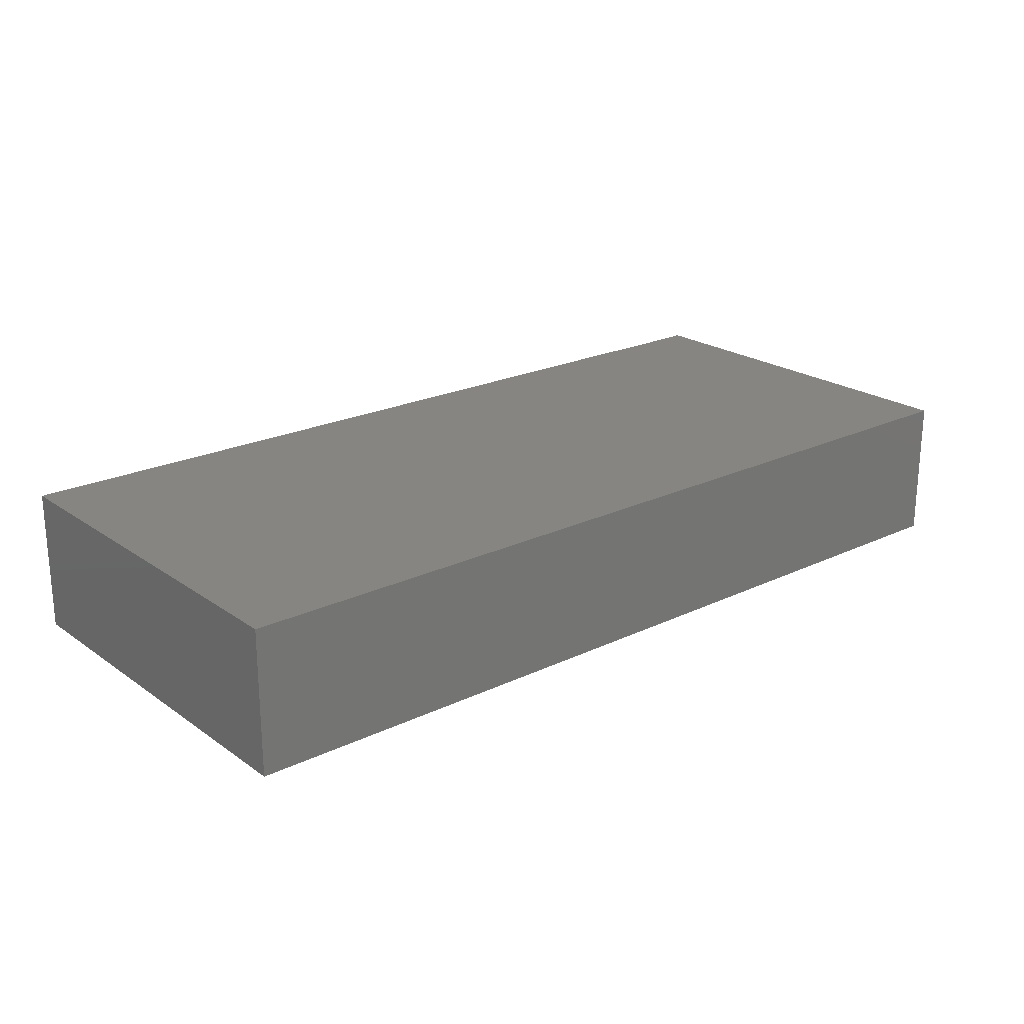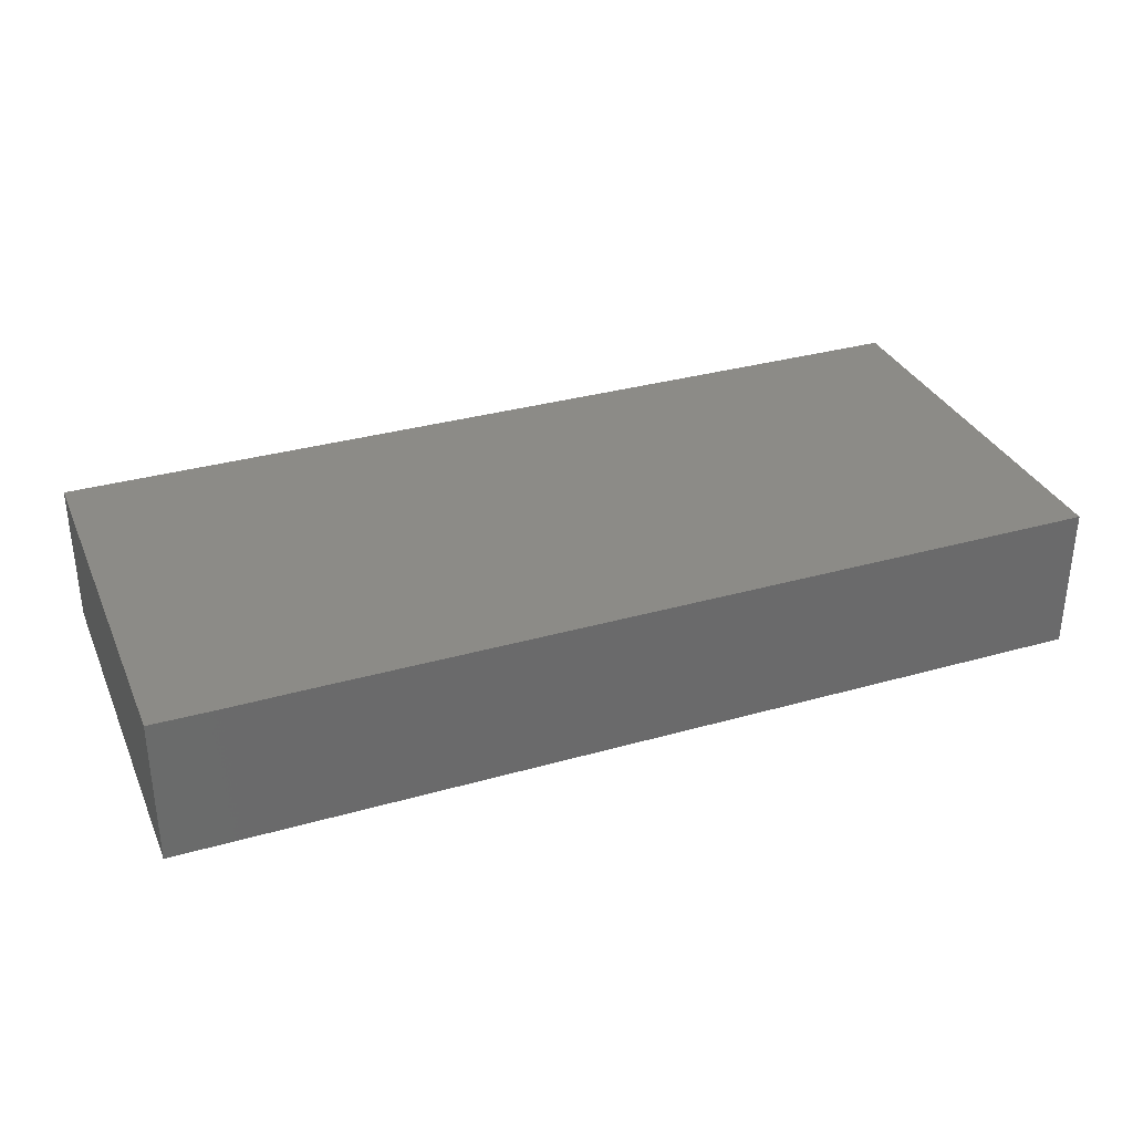
<metadata>
{"format":"stl","ext":"stl","renderer":"f3d","projection":"perspective","resolution":1024,"background":"white","views":[{"elev":22.0,"azim":140.2,"up":"+Z"},{"elev":32.9,"azim":-21.4,"up":"+Z"}]}
</metadata>
<code>
# stl→obj: 352 verts, 700 faces
v 0.0444 0.02044 0.01363
v 0.03209 0.02218 0.01363
v 0.0195 0.01627 0.01363
v 0.04754 0.03821 0.002798
v 0.03808 0.03821 0.01363
v 0.0471 0.03821 0.01363
v -0.02776 -0.03821 0.0004533
v -0.03757 -0.03821 6.388e-06
v -0.03188 -0.03821 -0.00647
v -0.01655 -0.03821 -0.002345
v -0.0107 -0.03821 0.003026
v -0.08566 -0.03124 -0.001107
v -0.08566 -0.02388 0.003808
v -0.08566 -0.02256 -0.01363
v 0.02293 -0.01625 -0.01363
v 0.03171 -0.006813 -0.01363
v 0.04025 -0.01296 -0.01363
v 0.08566 0.008485 -0.01363
v 0.08566 0.01428 -0.003071
v 0.08566 0.0008356 -0.01363
v -0.02537 0.01887 0.01363
v -0.01903 0.02568 0.01363
v -0.02624 0.02909 0.01363
v -0.00488 0.02201 -0.01363
v -0.006343 0.006813 -0.01363
v -0.0115 0.01506 -0.01363
v -0.07796 0.0257 -0.01363
v -0.08566 0.01699 -0.01363
v -0.08566 0.0276 -0.01363
v 0.01903 0.03821 -0.01363
v 0.01553 0.03821 -0.002058
v 0.02825 0.03821 -0.002738
v 0.08566 0.03821 0.01363
v 0.08566 0.02868 0.01363
v 0.08566 0.02918 0.002379
v 0.07689 0.03821 -0.01363
v 0.06489 0.03821 -0.01363
v 0.06987 0.03821 -0.0005867
v 0.06594 0.02829 -0.01363
v 0.08566 0.02023 0.005906
v 0.08566 0.006813 0.01363
v -0.08566 -0.01026 0.01363
v -0.08566 0.00504 0.01363
v -0.08566 0.007179 0.005787
v 0.08566 0.03821 -0.003808
v 0.0562 0.02785 -0.01363
v 0.03838 0.0336 -0.01363
v 0.05708 0.03821 -0.01363
v 0.04797 0.02323 -0.01363
v -0.01269 -0.02933 0.01363
v -0.006343 -0.03821 0.01363
v -4.216e-05 -0.02662 0.01363
v -0.01903 -0.02044 0.01363
v -0.01347 -0.01414 0.01363
v 0.07772 0.03821 0.01363
v 0.06977 0.03821 0.01363
v 0.07772 0.02933 0.01363
v 0.001398 0.02889 -0.01363
v -0.006343 0.03821 -0.01363
v 0.01307 0.02997 -0.01363
v 0.02229 0.02731 -0.01363
v -0.08566 0.01678 0.01363
v -0.08566 0.01287 -0.00448
v -0.01537 0.02183 -0.01363
v -0.0189 0.02944 -0.01363
v 0.03709 0.02512 -0.01363
v 0.02907 0.03821 0.01363
v 0.03941 0.03821 0
v 0.08566 0.02671 -0.01363
v 0.005388 -0.01512 0.01363
v 0.01269 -0.01272 0.01363
v -0.08566 -0.002565 0.0006302
v -0.08566 -0.009146 -0.01363
v -0.08566 -0.01056 0.005992
v -0.05462 -0.01996 0.01363
v -0.05051 -0.01061 0.01363
v -0.06977 -0.0152 0.01363
v 0.01886 0.02636 0.01363
v -0.05803 -0.003717 0.01363
v -0.06343 0.002621 0.01363
v -0.06977 -0.006813 0.01363
v -0.03088 0.01338 0.01363
v -0.03562 0.005242 0.01363
v -0.02293 0.005242 0.01363
v 0.07772 0.01979 0.01363
v 0.06977 0.02044 0.01363
v 0.07528 0.005028 -0.01363
v 0.006343 0.02568 0.01363
v 0.00244 0.01887 0.01363
v -0.03806 0.01625 0.01363
v -0.0441 0.03821 0.006493
v -0.04343 0.03821 -0.004098
v -0.0502 0.03821 -0.0007252
v -0.007587 0.03821 0.006462
v -0.01269 0.03821 8.674e-19
v -0.01903 0.03821 0.007702
v -0.07054 0.03821 -0.01363
v -0.07772 0.03821 -0.005154
v -0.06977 0.03821 0.01363
v -0.01517 0.03821 0.01363
v -0.002481 0.03821 0.01363
v -0.08566 -0.01707 8.674e-19
v -0.08566 -0.02169 0.01363
v -0.02537 0.03821 0.0005055
v -0.03171 0.03821 0.007702
v -0.02723 0.03821 0.01363
v 0.03171 0.03821 -0.01363
v 0.0369 0.03821 -0.008544
v 0.0642 0.03079 0.01363
v 0.06033 0.02405 0.01363
v 0.0397 0.02888 0.01363
v 0.05199 0.02928 0.01363
v 0.06489 0.001571 -0.01363
v 0.06489 0.0152 -0.01363
v 0.0444 0.03821 -0.01363
v 0.05708 0.03821 -0.007702
v -0.08566 0.004183 -0.003678
v -0.05708 0.03821 -0.01363
v -0.05992 0.03821 0.0051
v -0.03171 0.03821 -0.01363
v 0.05793 0.007885 -0.01363
v -0.08566 0.0204 0.001396
v 0.004186 0.03821 -0.002458
v 0.00695 0.03821 0.01363
v 0.01948 0.03821 0.007821
v -0.0444 0.03821 -0.01363
v 0.05999 -0.03041 -0.01363
v 0.07044 -0.03149 -0.01363
v 0.06489 -0.03821 -0.01363
v 0.08566 -0.02673 0.01363
v 0.08566 -0.02933 0.005357
v 0.08566 -0.02082 0.007832
v -0.08566 0.03209 -0.007061
v -0.08566 0.03062 0.003808
v -0.08566 0.03821 0.01363
v -0.08566 0.0276 0.01363
v 0.08566 0.01912 0.01363
v 0.06959 -0.007018 0.01363
v 0.06977 -0.01363 0.01363
v 0.07772 -0.01363 0.01363
v 0.08566 -0.01594 0.01363
v 0.07772 -0.006813 0.01363
v 0.06844 0.008122 0.01363
v -0.07759 0.01203 0.01363
v -0.07757 0.02044 0.01363
v -0.05466 0.01001 -0.01363
v -0.04139 0.009722 -0.01363
v -0.04849 0.0007709 -0.01363
v -0.06275 0.01886 -0.01363
v -0.06825 0.009983 -0.01363
v -0.03337 0.009905 -0.01363
v -0.03644 0.0004444 -0.01363
v 0.07772 -0.02933 0.01363
v 0.01025 -0.01625 -0.01363
v -0.004493 -0.01711 -0.01363
v 0.001609 -0.007841 -0.01363
v 0.01903 0.006813 0.01363
v 0.01306 7.261e-06 0.01363
v 0.0189 -0.007434 0.01363
v -0.03171 -0.02044 0.01363
v -0.02797 -0.02933 0.01363
v 0.05708 0.006813 0.01363
v 0.06062 0.016 0.01363
v -0.06196 0.001571 -0.01363
v 0.05708 -0.02044 0.01363
v 0.0444 -0.01363 0.01363
v 0.05074 -0.02725 0.01363
v -0.0563 -0.005926 -0.01363
v -0.06937 -0.0172 -0.01363
v -0.06196 -0.01206 -0.01363
v -0.05564 -0.01934 -0.01363
v -0.03171 0.02044 -0.01363
v -0.05286 0.01949 -0.01363
v -0.0444 0.02044 -0.01363
v 0.08566 -0.02933 -0.01363
v 0.08566 -0.02107 -0.01363
v 0.08566 -0.02933 -0.002345
v 0.07851 -0.02481 -0.01363
v 0.08025 -0.01637 -0.01363
v -0.08566 -0.03821 0.01363
v -0.07757 -0.02882 0.01363
v -0.08566 -0.02995 0.01363
v 0.08566 -0.03821 0.01363
v 0.08566 0.03821 -0.01363
v 0.07704 0.02859 -0.01363
v 0.03542 -0.03821 -0.01363
v 0.0435 -0.03821 -0.01363
v 0.03991 -0.03821 -0.006781
v 0.07184 -0.03821 -0.006007
v 0.07528 -0.03821 -0.01363
v -0.05708 -0.03821 -0.007702
v -0.05419 -0.03821 0.006596
v -0.07395 -0.03821 0.003412
v -0.08566 -0.03821 -0.01363
v -0.08566 -0.03821 0.00355
v 0.01415 0.02044 -0.01363
v -0.02238 -0.03821 -0.007217
v 0.01363 -0.03821 -0.01363
v 0.005951 -0.03821 -0.01363
v 0.01383 -0.02568 -0.01363
v 0.02683 -0.03821 -0.01363
v 0.01998 -0.03195 -0.01363
v -0.02454 -0.03821 -0.01363
v -0.03659 -0.03821 -0.01363
v -0.03076 -0.03195 -0.01363
v -0.06661 -0.03821 -0.006647
v 0.01903 -0.03821 -0.007702
v -0.003237 -0.03821 0.006233
v 0.01903 -0.03821 0.01363
v 0.01616 -0.03821 0.001193
v 0.02785 -0.03821 0.003013
v -0.04198 -0.03821 0.01363
v 0.05574 -0.03821 -0.01363
v 0.05075 -0.03241 -0.01363
v -0.006833 -0.03821 -0.01363
v 0.002054 -0.02605 -0.01363
v -0.05863 -0.03821 -0.01363
v -0.07079 -0.03821 -0.01363
v -0.06139 -0.0274 -0.01363
v -0.07772 0.03821 0.01363
v 0.02537 -0.02933 0.01363
v 0.0142 -0.02999 0.01363
v 0.03171 -0.006813 0.01363
v 0.02566 -0.01317 0.01363
v -0.01648 -0.03821 -0.01363
v -0.008469 -0.03821 -0.005308
v -0.009239 -0.003013 -0.01363
v 0.001126 0.001511 -0.01363
v 0.08566 -0.006813 0.01363
v 0.05018 2.863e-05 0.01363
v 0.05708 -0.006813 0.01363
v 0.05708 -0.03821 0.01363
v 0.06343 -0.02725 0.01363
v 0.07578 -0.03821 0.01363
v 0.07784 -0.03821 0.001942
v 0.06591 -0.03821 0.01363
v 0.04965 -0.03821 -0.005808
v 0.05708 -0.02044 -0.01363
v 0.06801 -0.02327 -0.01363
v 0.05941 -0.03821 -0.006117
v -0.08566 0.03821 -0.01363
v -0.08566 0.03821 -0.002569
v 0.005376 -0.006399 0.01363
v 0.006343 -0.03821 0.01363
v -0.08566 0.03821 0.005511
v -0.005373 -0.00374 0.01363
v -0.07772 0.001785 0.01363
v -0.06512 -0.02618 0.01363
v -0.07237 -0.03821 0.01355
v -0.06977 0.006813 0.01363
v -0.06619 0.01763 0.01363
v 0.08566 -0.03821 -0.002958
v 0.08566 -0.03821 -0.01363
v -0.02422 -0.03821 0.01363
v -0.05283 -0.02857 0.01363
v -0.06095 -0.03821 0.01363
v -0.03806 -0.02725 0.01363
v -0.03171 -0.006813 0.01363
v -0.01437 0.006126 0.01363
v -0.07568 -0.01072 -0.01363
v -0.07465 -0.02306 -0.01363
v 0.06651 -0.03821 0.0035
v -0.0449 0.0117 0.01363
v -0.05781 0.01167 0.01363
v -0.05074 0.005242 0.01363
v -0.03272 -0.03821 0.01363
v 0.05322 -0.03821 0.003013
v 0.0444 -0.03821 0.01363
v 0.03171 -0.03821 0.01363
v -0.01122 -0.01206 -0.01363
v 0.009833 0.01318 0.01363
v -0.01367 0.02023 0.01363
v -0.005582 0.02459 0.01363
v -0.06831 -0.005242 -0.01363
v -0.02222 0.01445 -0.01363
v -0.01757 -0.005242 -0.01363
v -0.0241 0.00112 -0.01363
v -0.0444 0.02044 0.01363
v -0.06946 0.027 0.01363
v 0.02727 -0.02709 -0.01363
v -0.04369 -0.01515 0.01363
v -0.0444 -0.001571 0.01363
v -0.06392 0.02995 -0.01363
v 0.08566 -0.006813 -0.01363
v 0.07528 -0.002621 -0.01363
v -0.07449 -0.02156 0.01363
v 0.08566 0.02044 -0.007702
v -0.05125 0.03821 0.01363
v 0.05781 0.03821 0.01363
v 0.07767 0.03821 0.005733
v -0.006343 0.006813 0.01363
v 0.01994 -0.01892 0.01363
v 0.08566 -0.005462 0.006155
v 0.08566 -0.02044 8.674e-19
v 0.08566 -0.01277 -0.0001408
v 0.08566 -0.01264 -0.007991
v -0.03806 0.03821 0.01363
v 0.03127 -0.03821 -0.006463
v -0.06394 0.03195 0.01363
v 0.01109 -0.03821 -0.005962
v 0.04103 -0.03821 0.001648
v 0.06998 -0.01225 -0.01363
v 0.08566 0.01628 -0.01363
v 0.0483 -0.02306 -0.01363
v 0.01025 -0.002621 -0.01363
v 0.01903 -0.006813 -0.01363
v 0.006343 0.03821 -0.01363
v -0.01876 0.03821 -0.01363
v -0.03238 0.02883 -0.01363
v -0.0405 0.02882 -0.01363
v 0.0444 0.006813 0.01363
v 0.03952 0.0152 -0.01363
v -0.05562 0.02882 -0.01363
v -0.0245 0.02338 -0.01363
v -0.07465 0.0152 -0.01363
v -0.08 0.009257 -0.01363
v 0.07167 0.02213 -0.01363
v -0.005313 -0.01573 0.01363
v -0.07965 -0.03821 -0.001947
v -0.0444 -0.03821 -0.007702
v 0.06109 -0.01117 -0.01363
v 0.002873 0.01837 -0.01363
v 0.04013 -0.02553 -0.01363
v 0.08566 0 -0.002963
v -0.08566 0.003368 -0.01363
v -0.0503 -0.03821 -0.01363
v -0.04928 -0.02568 -0.01363
v -0.04928 -0.01206 -0.01363
v -0.04344 -0.03195 -0.01363
v -0.03678 -0.02662 -0.01363
v 0.02683 0.0152 -0.01363
v 0.03295 0.008638 -0.01363
v 0.01415 0.006813 -0.01363
v -0.07465 0.001571 -0.01363
v -0.02392 -0.02613 -0.01363
v 0.05203 0.01387 -0.01363
v 0.006515 0.01129 -0.01363
v -0.05708 0.02568 0.01363
v -0.03423 0.02466 0.01363
v 0.0522 0.001571 -0.01363
v 0.03171 -0.02044 0.01363
v -0.04353 -0.00583 -0.01363
v -0.03659 -0.01206 -0.01363
v -0.03055 -0.005589 -0.01363
v -0.02391 -0.01206 -0.01363
v 0.03952 0.001571 -0.01363
v 0.04549 -0.005697 -0.01363
v 0.05314 -0.01242 -0.01363
v -0.04331 -0.01932 -0.01363
v -0.03052 -0.01916 -0.01363
v -0.01058 -0.02611 -0.01363
v -0.01794 -0.01932 -0.01363
f 1 2 3
f 4 5 6
f 7 8 9
f 10 11 7
f 12 13 14
f 15 16 17
f 18 19 20
f 21 22 23
f 24 25 26
f 27 28 29
f 30 31 32
f 33 34 35
f 36 37 38
f 36 39 37
f 19 40 41
f 42 43 44
f 35 45 33
f 46 47 48
f 49 47 46
f 50 51 52
f 53 50 54
f 55 56 57
f 58 24 59
f 60 30 61
f 62 63 44
f 24 64 65
f 24 26 64
f 66 47 49
f 67 68 32
f 35 40 19
f 69 45 35
f 70 52 71
f 72 73 74
f 75 76 77
f 78 3 67
f 79 80 81
f 42 72 74
f 82 83 84
f 85 57 86
f 18 20 87
f 88 89 3
f 82 90 83
f 91 92 93
f 94 95 96
f 97 98 99
f 94 100 101
f 102 103 74
f 104 105 106
f 66 107 47
f 37 46 48
f 108 107 32
f 109 110 86
f 6 111 112
f 113 114 87
f 48 115 116
f 44 63 117
f 44 117 72
f 115 68 4
f 118 97 119
f 91 120 92
f 114 113 121
f 63 62 122
f 123 124 31
f 31 125 32
f 92 126 93
f 68 67 5
f 127 128 129
f 130 131 132
f 133 122 134
f 135 134 136
f 34 137 40
f 138 139 140
f 141 140 130
f 138 142 143
f 142 41 85
f 62 144 145
f 146 147 148
f 149 146 150
f 151 152 147
f 139 153 130
f 142 138 140
f 154 155 156
f 157 158 159
f 160 161 53
f 1 162 163
f 146 148 164
f 165 166 167
f 164 148 168
f 169 170 171
f 102 14 13
f 151 147 172
f 147 173 174
f 175 176 177
f 136 134 122
f 176 178 179
f 39 114 46
f 46 37 39
f 180 181 182
f 183 130 153
f 184 69 185
f 34 33 57
f 186 187 188
f 189 129 190
f 191 192 193
f 63 122 28
f 194 12 14
f 12 194 195
f 50 52 54
f 196 60 61
f 197 7 9
f 198 199 200
f 201 198 202
f 118 119 93
f 118 93 126
f 203 204 205
f 123 59 95
f 95 94 123
f 191 193 206
f 207 198 201
f 204 203 9
f 197 9 203
f 116 115 4
f 51 11 208
f 209 210 211
f 212 192 8
f 213 187 214
f 215 216 199
f 217 218 219
f 71 159 158
f 220 135 136
f 209 221 222
f 223 159 224
f 225 215 226
f 227 228 156
f 142 140 229
f 162 230 231
f 138 231 139
f 167 232 233
f 183 234 235
f 232 236 233
f 55 38 56
f 187 213 237
f 238 239 127
f 236 234 153
f 213 240 237
f 241 29 133
f 230 166 231
f 242 241 133
f 70 71 243
f 52 244 222
f 187 237 188
f 184 185 36
f 57 33 55
f 220 99 245
f 245 99 98
f 161 50 53
f 158 246 243
f 43 247 144
f 146 164 150
f 248 181 249
f 144 250 251
f 252 253 175
f 130 183 131
f 184 45 69
f 254 50 161
f 255 248 256
f 161 160 257
f 255 256 212
f 257 255 212
f 249 256 248
f 258 54 259
f 260 169 261
f 262 240 189
f 178 175 128
f 192 256 193
f 263 264 265
f 193 256 249
f 257 212 266
f 223 224 166
f 236 262 234
f 209 244 210
f 259 54 246
f 267 232 268
f 266 254 161
f 78 88 3
f 209 269 221
f 192 212 256
f 227 156 270
f 157 271 158
f 272 273 22
f 274 170 169
f 247 250 144
f 275 276 277
f 223 1 3
f 273 101 22
f 273 89 88
f 90 278 263
f 264 80 265
f 145 279 220
f 136 62 145
f 279 145 251
f 145 220 136
f 201 202 280
f 182 103 13
f 103 182 181
f 7 197 10
f 111 6 5
f 62 44 43
f 97 99 119
f 257 160 281
f 282 76 281
f 1 110 112
f 27 97 283
f 20 284 285
f 77 286 248
f 287 69 35
f 197 203 225
f 42 74 103
f 93 288 91
f 242 245 98
f 242 133 134
f 95 104 96
f 38 4 289
f 67 125 124
f 106 100 96
f 252 189 190
f 111 1 112
f 55 33 290
f 259 291 272
f 67 2 111
f 100 106 23
f 222 221 292
f 141 293 229
f 57 109 86
f 294 176 295
f 41 137 85
f 295 176 296
f 177 176 294
f 177 131 252
f 217 191 206
f 173 146 149
f 180 182 195
f 218 169 219
f 218 261 169
f 105 297 106
f 106 297 23
f 10 226 11
f 201 186 298
f 288 99 299
f 44 72 42
f 241 242 98
f 245 135 220
f 252 190 253
f 57 56 109
f 92 120 126
f 254 7 51
f 288 119 99
f 142 229 41
f 29 122 133
f 197 225 10
f 215 199 226
f 300 207 210
f 189 240 129
f 235 262 189
f 235 189 252
f 301 237 267
f 302 285 179
f 235 252 183
f 71 222 292
f 87 69 303
f 285 284 179
f 291 271 89
f 3 2 67
f 77 248 75
f 238 127 304
f 175 178 176
f 42 286 81
f 81 286 77
f 251 145 144
f 15 305 306
f 79 77 76
f 60 58 307
f 268 166 269
f 167 166 268
f 167 233 165
f 233 236 139
f 139 236 153
f 81 80 250
f 24 308 59
f 158 271 246
f 120 309 310
f 223 230 311
f 66 49 312
f 252 175 177
f 130 140 139
f 115 48 47
f 104 120 91
f 180 249 181
f 234 183 153
f 132 131 294
f 120 308 65
f 126 313 118
f 126 120 310
f 190 129 128
f 213 127 129
f 25 227 275
f 25 228 227
f 314 120 65
f 109 56 289
f 118 283 97
f 310 309 172
f 79 265 80
f 135 245 134
f 71 52 222
f 28 315 316
f 303 69 287
f 116 37 48
f 195 193 180
f 184 36 45
f 67 111 5
f 55 290 38
f 97 241 98
f 142 85 143
f 317 185 69
f 42 81 247
f 288 93 119
f 91 297 105
f 52 318 54
f 95 59 308
f 88 124 101
f 123 307 59
f 123 94 124
f 157 223 3
f 1 223 311
f 38 289 56
f 308 24 65
f 286 181 248
f 75 255 257
f 194 14 218
f 227 276 275
f 68 5 4
f 115 108 68
f 108 32 68
f 319 195 194
f 95 308 104
f 116 4 38
f 8 192 320
f 132 294 295
f 35 19 287
f 91 288 297
f 127 239 128
f 290 33 45
f 239 238 302
f 238 321 302
f 54 258 53
f 246 318 70
f 78 124 88
f 58 196 322
f 58 60 196
f 283 313 149
f 304 214 323
f 172 314 275
f 20 285 87
f 295 296 324
f 254 51 50
f 72 325 73
f 103 181 286
f 218 14 261
f 6 289 4
f 253 190 175
f 313 126 310
f 194 218 206
f 326 217 327
f 217 219 327
f 171 170 328
f 204 329 330
f 331 332 333
f 179 284 176
f 325 334 73
f 246 291 259
f 302 321 113
f 203 205 335
f 293 41 229
f 206 193 319
f 226 199 208
f 300 208 199
f 211 210 207
f 188 237 301
f 237 240 267
f 72 117 325
f 79 81 77
f 249 180 193
f 245 242 134
f 61 107 66
f 273 272 291
f 291 89 273
f 314 64 275
f 333 306 305
f 306 333 16
f 285 302 113
f 127 214 304
f 49 46 336
f 12 182 13
f 195 182 12
f 10 225 226
f 20 19 324
f 78 67 124
f 317 114 39
f 188 298 186
f 6 112 289
f 28 316 325
f 43 144 62
f 261 14 73
f 247 43 42
f 136 122 62
f 102 13 103
f 7 266 8
f 154 156 305
f 73 14 102
f 301 211 298
f 298 188 301
f 114 317 87
f 87 317 69
f 7 11 51
f 193 195 319
f 211 268 269
f 232 267 262
f 236 232 262
f 36 38 45
f 45 38 290
f 196 61 331
f 270 156 155
f 337 333 228
f 333 305 228
f 76 75 281
f 75 257 281
f 282 281 258
f 282 258 83
f 278 288 338
f 263 278 338
f 90 339 278
f 339 288 278
f 315 149 150
f 251 250 264
f 80 264 250
f 204 326 329
f 113 87 285
f 41 40 137
f 117 63 325
f 63 28 325
f 213 129 240
f 25 275 26
f 333 196 331
f 312 332 331
f 18 87 303
f 143 86 163
f 86 143 85
f 196 333 337
f 315 150 334
f 334 316 315
f 151 275 277
f 121 340 336
f 340 312 336
f 169 171 219
f 258 281 160
f 71 292 159
f 159 292 224
f 269 341 221
f 224 341 166
f 166 165 231
f 139 231 165
f 263 338 264
f 338 251 264
f 82 21 339
f 82 339 90
f 259 22 21
f 272 22 259
f 132 295 293
f 132 293 141
f 296 176 284
f 35 34 40
f 274 260 334
f 334 260 73
f 164 170 274
f 164 168 170
f 148 328 168
f 342 328 148
f 152 343 342
f 152 344 343
f 276 345 277
f 17 346 347
f 340 321 348
f 223 166 230
f 138 162 231
f 247 81 250
f 3 89 271
f 248 255 75
f 329 326 327
f 330 329 327
f 349 327 328
f 343 349 328
f 205 204 330
f 205 330 335
f 343 350 330
f 343 345 350
f 351 215 225
f 216 215 351
f 270 155 351
f 198 200 202
f 280 186 201
f 17 304 323
f 173 313 174
f 313 310 174
f 152 277 344
f 225 203 335
f 351 225 335
f 335 345 352
f 352 345 270
f 228 305 156
f 340 347 346
f 84 83 258
f 149 313 173
f 304 348 238
f 340 113 321
f 293 324 41
f 324 293 295
f 324 19 41
f 20 324 284
f 296 284 324
f 25 322 337
f 25 24 322
f 289 112 109
f 112 110 109
f 294 131 177
f 141 229 140
f 73 260 261
f 334 325 316
f 315 28 27
f 219 171 327
f 171 328 327
f 168 328 170
f 330 327 349
f 330 349 343
f 342 343 328
f 352 351 335
f 270 351 352
f 270 345 276
f 3 271 157
f 331 61 66
f 323 280 15
f 323 15 17
f 16 346 17
f 16 332 346
f 332 312 346
f 121 113 340
f 336 46 114
f 178 128 239
f 178 239 179
f 36 185 39
f 317 39 185
f 330 350 335
f 350 345 335
f 344 345 343
f 277 345 344
f 152 151 277
f 172 275 151
f 172 309 314
f 17 347 348
f 340 348 347
f 340 346 312
f 49 336 312
f 214 127 213
f 303 287 19
f 214 187 323
f 323 187 186
f 217 206 218
f 161 257 266
f 31 307 123
f 307 31 30
f 29 28 122
f 102 74 73
f 337 228 25
f 18 303 19
f 300 199 198
f 326 191 217
f 154 15 200
f 163 86 110
f 276 227 270
f 52 70 318
f 79 282 265
f 76 282 79
f 58 322 24
f 196 337 322
f 194 206 319
f 8 266 212
f 132 141 130
f 137 34 57
f 137 57 85
f 216 155 154
f 154 200 216
f 154 305 15
f 280 200 15
f 16 15 306
f 147 146 173
f 238 348 321
f 29 241 97
f 27 29 97
f 149 27 283
f 315 27 149
f 190 128 175
f 103 286 42
f 105 104 91
f 51 244 52
f 246 271 291
f 94 101 124
f 224 292 341
f 269 166 341
f 139 165 233
f 96 100 94
f 31 124 125
f 32 125 67
f 38 37 116
f 152 342 148
f 147 152 148
f 310 172 174
f 174 172 147
f 155 216 351
f 199 216 200
f 202 200 280
f 323 186 280
f 191 320 192
f 320 191 326
f 9 8 320
f 9 320 204
f 11 226 208
f 244 208 210
f 208 300 210
f 298 207 201
f 211 207 298
f 301 268 211
f 71 158 243
f 221 341 292
f 159 223 157
f 1 111 2
f 143 162 138
f 143 163 162
f 235 234 262
f 51 208 244
f 222 244 209
f 209 211 269
f 90 263 83
f 100 22 101
f 16 333 332
f 331 66 312
f 307 58 59
f 60 307 30
f 61 30 107
f 30 32 107
f 107 115 47
f 115 107 108
f 274 169 260
f 164 274 334
f 334 150 164
f 283 118 313
f 26 275 64
f 84 258 259
f 7 254 266
f 104 106 96
f 104 308 120
f 17 348 304
f 267 268 301
f 240 262 267
f 53 258 160
f 279 251 338
f 338 299 279
f 259 82 84
f 259 21 82
f 21 23 339
f 314 309 120
f 114 121 336
f 230 162 311
f 1 163 110
f 232 167 268
f 311 162 1
f 220 279 99
f 299 99 279
f 338 288 299
f 288 339 297
f 23 297 339
f 100 23 22
f 54 318 246
f 88 101 273
f 246 70 243
f 179 239 302
f 282 83 263
f 282 263 265
f 65 64 314
f 183 252 131
f 320 326 204
f 300 198 207

</code>
